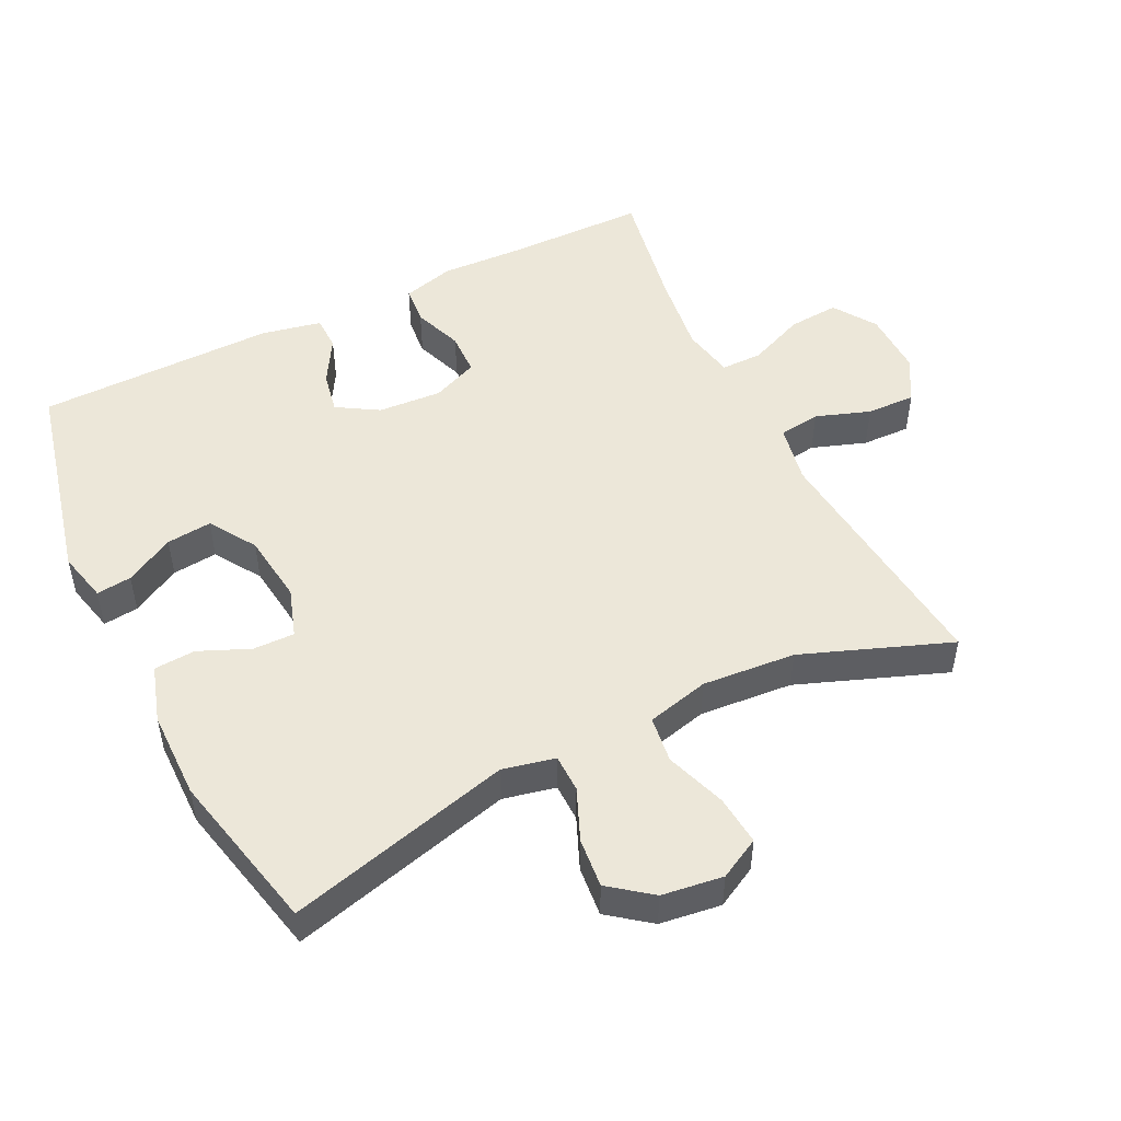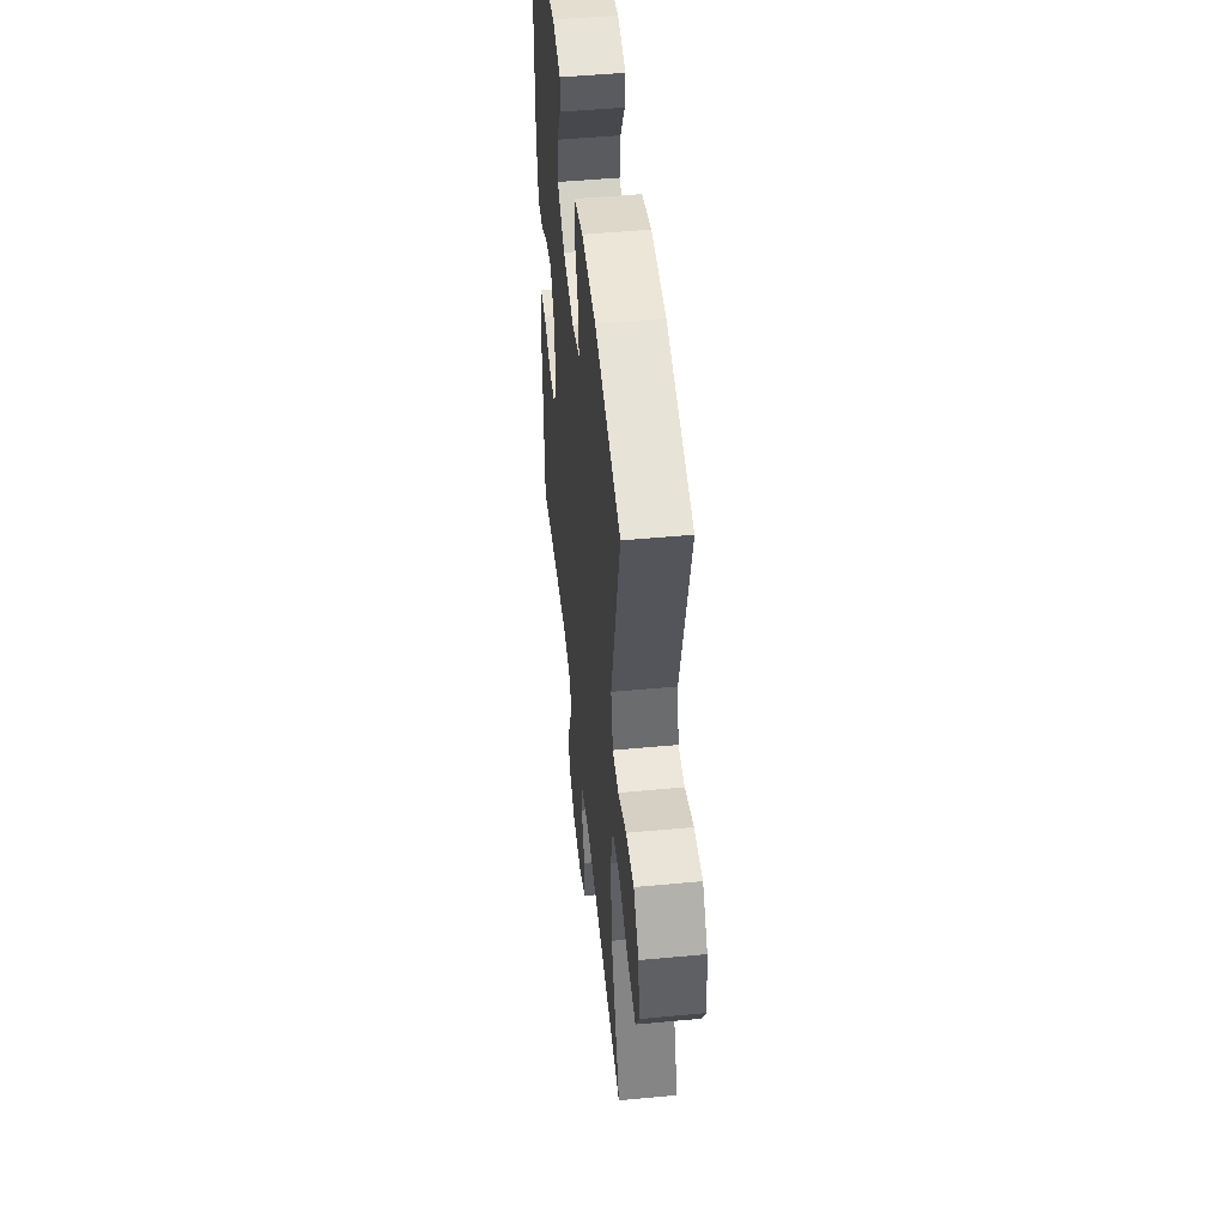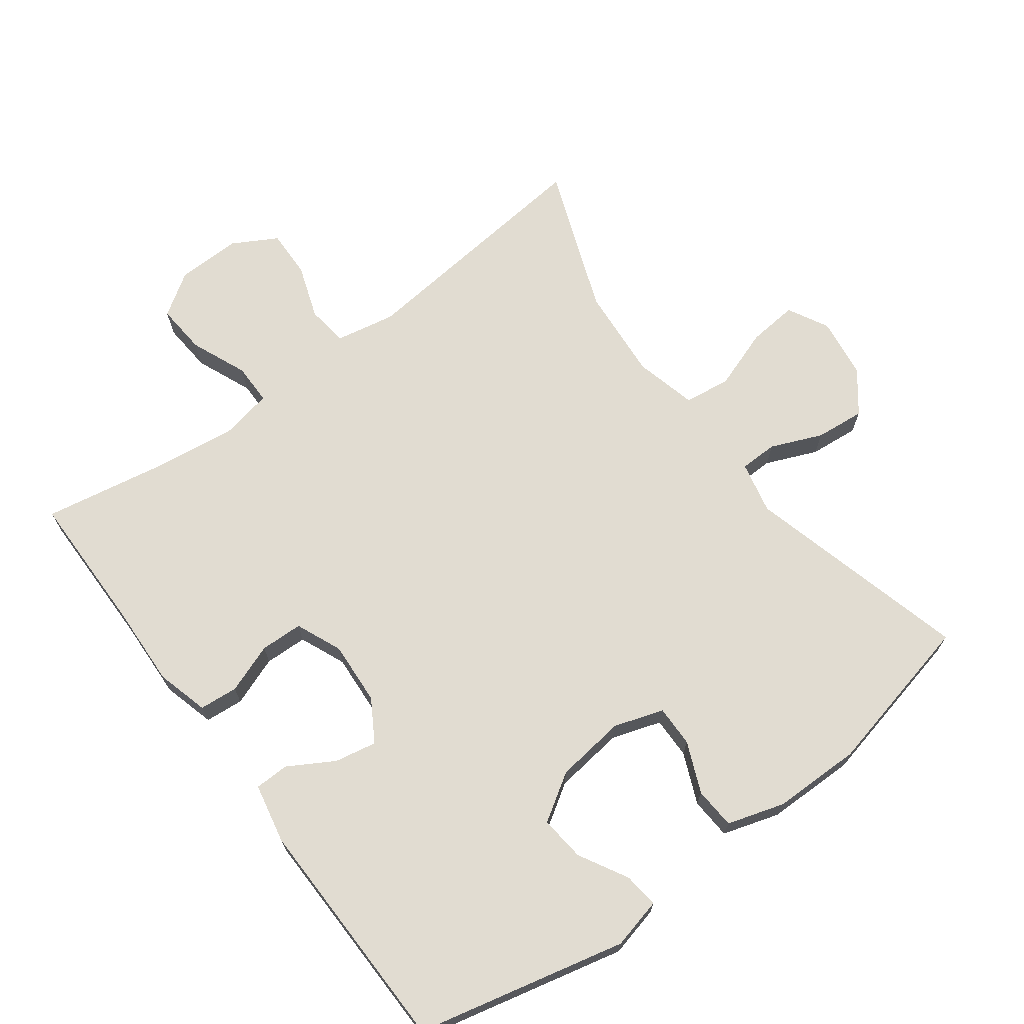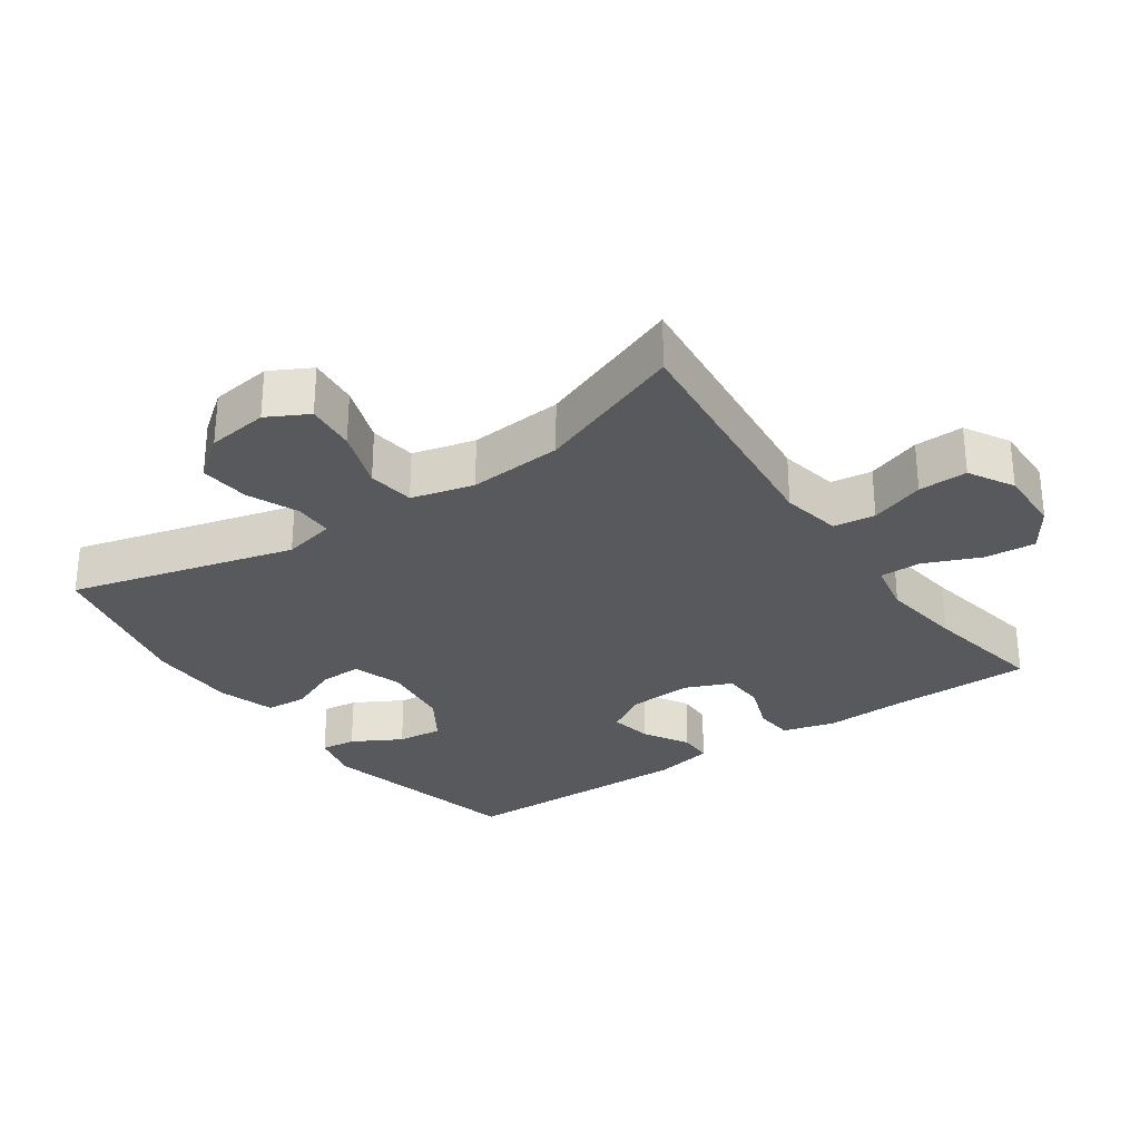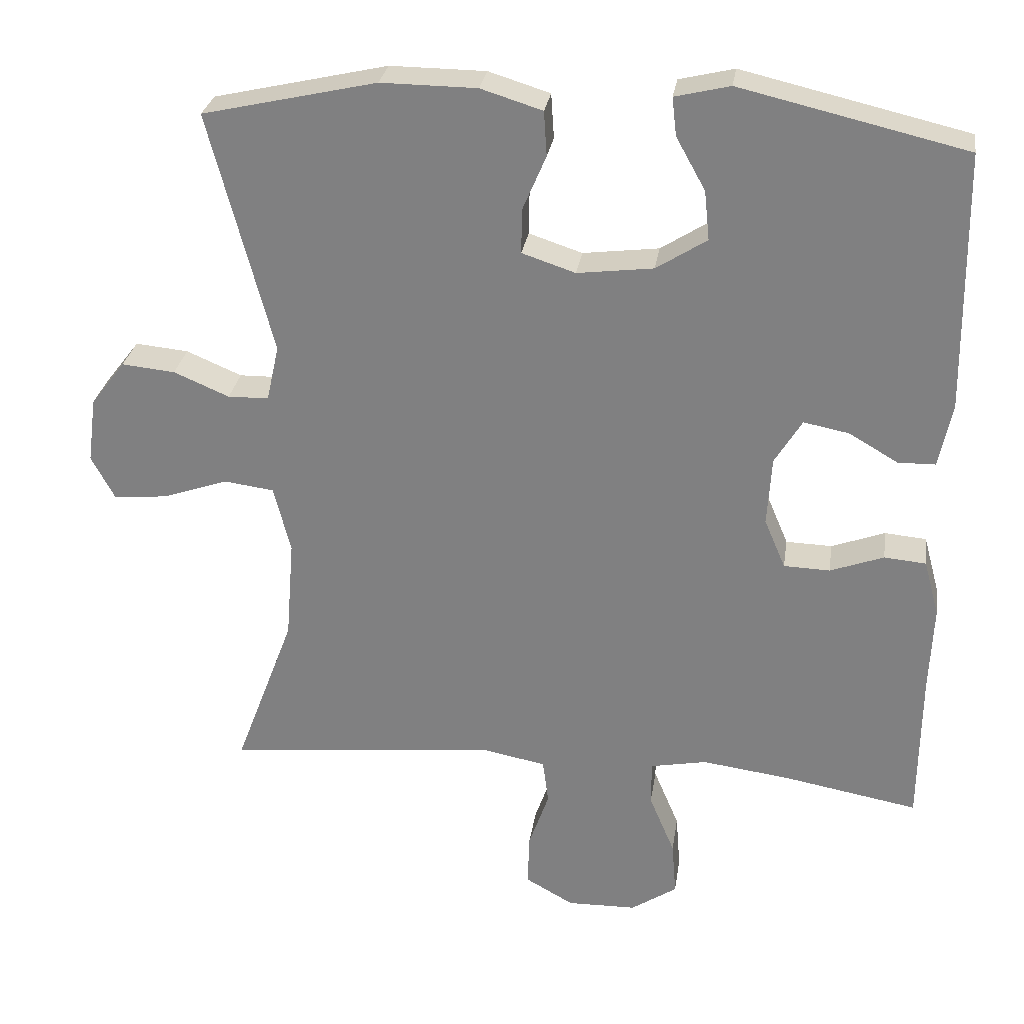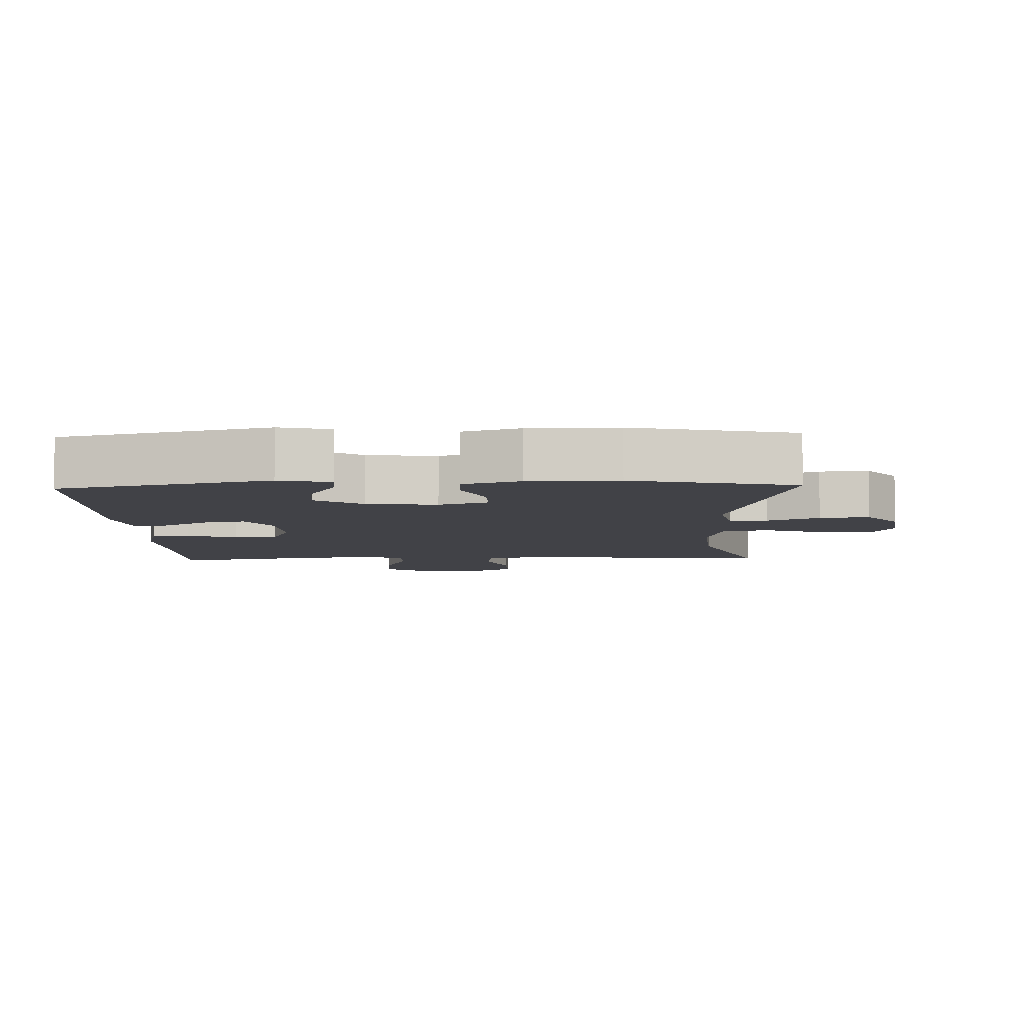
<metadata>
{"format":"obj","ext":"obj","renderer":"f3d","projection":"perspective","resolution":1024,"background":"white","views":[{"elev":49.9,"azim":63.8,"up":"+Y"},{"elev":49.3,"azim":84.1,"up":"+Z"},{"elev":69.1,"azim":-36.7,"up":"+Y"},{"elev":-29.0,"azim":124.8,"up":"+Y"},{"elev":28.4,"azim":-171.5,"up":"+Z"},{"elev":-6.8,"azim":2.1,"up":"+Y"}]}
</metadata>
<code>
v -0.5 0.07 -0.5
v -0.502 0.07 -0.289
v -0.507 0.07 -0.171
v -0.486 0.07 -0.094
v -0.429 0.07 -0.089
v -0.356 0.07 -0.116
v -0.293 0.07 -0.114
v -0.264 0.07 -0.046
v -0.27 0.07 0.048
v -0.307 0.07 0.109
v -0.369 0.07 0.097
v -0.436 0.07 0.058
v -0.487 0.07 0.059
v -0.505 0.07 0.147
v -0.5 0.07 0.5
v -0.192 0.07 0.572
v -0.117 0.07 0.554
v -0.123 0.07 0.502
v -0.163 0.07 0.43
v -0.17 0.07 0.363
v -0.101 0.07 0.319
v 0.003 0.07 0.306
v 0.076 0.07 0.33
v 0.075 0.07 0.391
v 0.043 0.07 0.466
v 0.047 0.07 0.527
v 0.131 0.07 0.553
v 0.262 0.07 0.554
v 0.5 0.07 0.5
v 0.413 0.07 0.169
v 0.43 0.07 0.092
v 0.486 0.07 0.091
v 0.562 0.07 0.123
v 0.635 0.07 0.13
v 0.682 0.07 0.069
v 0.694 0.07 -0.021
v 0.662 0.07 -0.081
v 0.588 0.07 -0.074
v 0.499 0.07 -0.043
v 0.43 0.07 -0.052
v 0.407 0.07 -0.144
v 0.418 0.07 -0.282
v 0.5 0.07 -0.5
v 0.13 0.07 -0.462
v 0.042 0.07 -0.479
v 0.034 0.07 -0.54
v 0.062 0.07 -0.62
v 0.064 0.07 -0.692
v -0.002 0.07 -0.729
v -0.097 0.07 -0.727
v -0.16 0.07 -0.685
v -0.154 0.07 -0.61
v -0.119 0.07 -0.527
v -0.119 0.07 -0.466
v -0.196 0.07 -0.451
v -0.317 0.07 -0.467
v -0.5 0 -0.5
v -0.502 0 -0.289
v -0.507 0 -0.171
v -0.486 0 -0.094
v -0.429 0 -0.089
v -0.356 0 -0.116
v -0.293 0 -0.114
v -0.264 0 -0.046
v -0.27 0 0.048
v -0.307 0 0.109
v -0.369 0 0.097
v -0.436 0 0.058
v -0.487 0 0.059
v -0.505 0 0.147
v -0.5 0 0.5
v -0.192 0 0.572
v -0.117 0 0.554
v -0.123 0 0.502
v -0.163 0 0.43
v -0.17 0 0.363
v -0.101 0 0.319
v 0.003 0 0.306
v 0.076 0 0.33
v 0.075 0 0.391
v 0.043 0 0.466
v 0.047 0 0.527
v 0.131 0 0.553
v 0.262 0 0.554
v 0.5 0 0.5
v 0.413 0 0.169
v 0.43 0 0.092
v 0.486 0 0.091
v 0.562 0 0.123
v 0.635 0 0.13
v 0.682 0 0.069
v 0.694 0 -0.021
v 0.662 0 -0.081
v 0.588 0 -0.074
v 0.499 0 -0.043
v 0.43 0 -0.052
v 0.407 0 -0.144
v 0.418 0 -0.282
v 0.5 0 -0.5
v 0.13 0 -0.462
v 0.042 0 -0.479
v 0.034 0 -0.54
v 0.062 0 -0.62
v 0.064 0 -0.692
v -0.002 0 -0.729
v -0.097 0 -0.727
v -0.16 0 -0.685
v -0.154 0 -0.61
v -0.119 0 -0.527
v -0.119 0 -0.466
v -0.196 0 -0.451
v -0.317 0 -0.467
f 50 51 52 53
f 50 53 54
f 49 50 54
f 46 47 48 49
f 45 46 49 54
f 44 45 54 55
f 42 43 44
f 41 42 44 55
f 36 37 38 39
f 34 35 36 39
f 32 33 34 39
f 31 32 39 40
f 30 31 40 41
f 28 29 30
f 24 25 26 27
f 23 24 27 28
f 16 17 18 19
f 16 19 20
f 15 16 20
f 14 15 20 21
f 11 12 13 14
f 10 11 14 21
f 3 4 5 6
f 2 3 6 7
f 56 1 2 7
f 55 56 7 8
f 41 55 8 9
f 23 28 30 41
f 22 23 41 9
f 9 10 21 22
f 109 108 107 106
f 110 109 106
f 110 106 105
f 105 104 103 102
f 110 105 102 101
f 111 110 101 100
f 100 99 98
f 111 100 98 97
f 95 94 93 92
f 95 92 91 90
f 95 90 89 88
f 96 95 88 87
f 97 96 87 86
f 86 85 84
f 83 82 81 80
f 84 83 80 79
f 75 74 73 72
f 76 75 72
f 76 72 71
f 77 76 71 70
f 70 69 68 67
f 77 70 67 66
f 62 61 60 59
f 63 62 59 58
f 63 58 57 112
f 64 63 112 111
f 65 64 111 97
f 97 86 84 79
f 65 97 79 78
f 78 77 66 65
f 1 57 58 2
f 2 58 59 3
f 3 59 60 4
f 4 60 61 5
f 5 61 62 6
f 6 62 63 7
f 7 63 64 8
f 8 64 65 9
f 9 65 66 10
f 10 66 67 11
f 11 67 68 12
f 12 68 69 13
f 13 69 70 14
f 14 70 71 15
f 15 71 72 16
f 16 72 73 17
f 17 73 74 18
f 18 74 75 19
f 19 75 76 20
f 20 76 77 21
f 21 77 78 22
f 22 78 79 23
f 23 79 80 24
f 24 80 81 25
f 25 81 82 26
f 26 82 83 27
f 27 83 84 28
f 28 84 85 29
f 29 85 86 30
f 30 86 87 31
f 31 87 88 32
f 32 88 89 33
f 33 89 90 34
f 34 90 91 35
f 35 91 92 36
f 36 92 93 37
f 37 93 94 38
f 38 94 95 39
f 39 95 96 40
f 40 96 97 41
f 41 97 98 42
f 42 98 99 43
f 43 99 100 44
f 44 100 101 45
f 45 101 102 46
f 46 102 103 47
f 47 103 104 48
f 48 104 105 49
f 49 105 106 50
f 50 106 107 51
f 51 107 108 52
f 52 108 109 53
f 53 109 110 54
f 54 110 111 55
f 55 111 112 56
f 56 112 57 1

</code>
